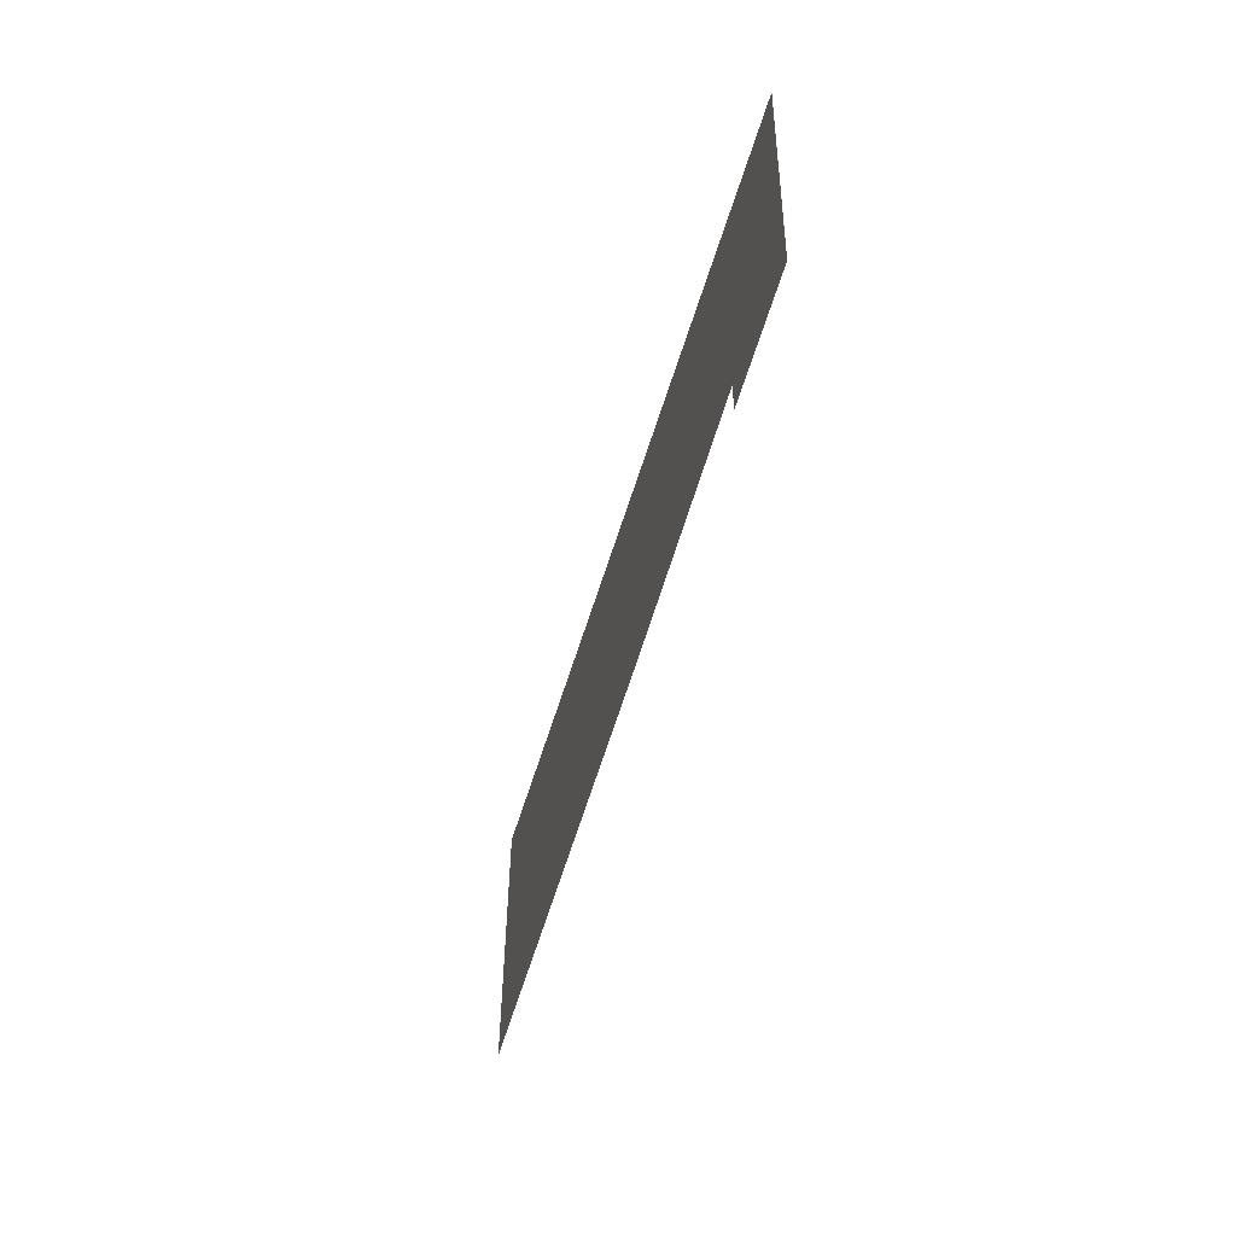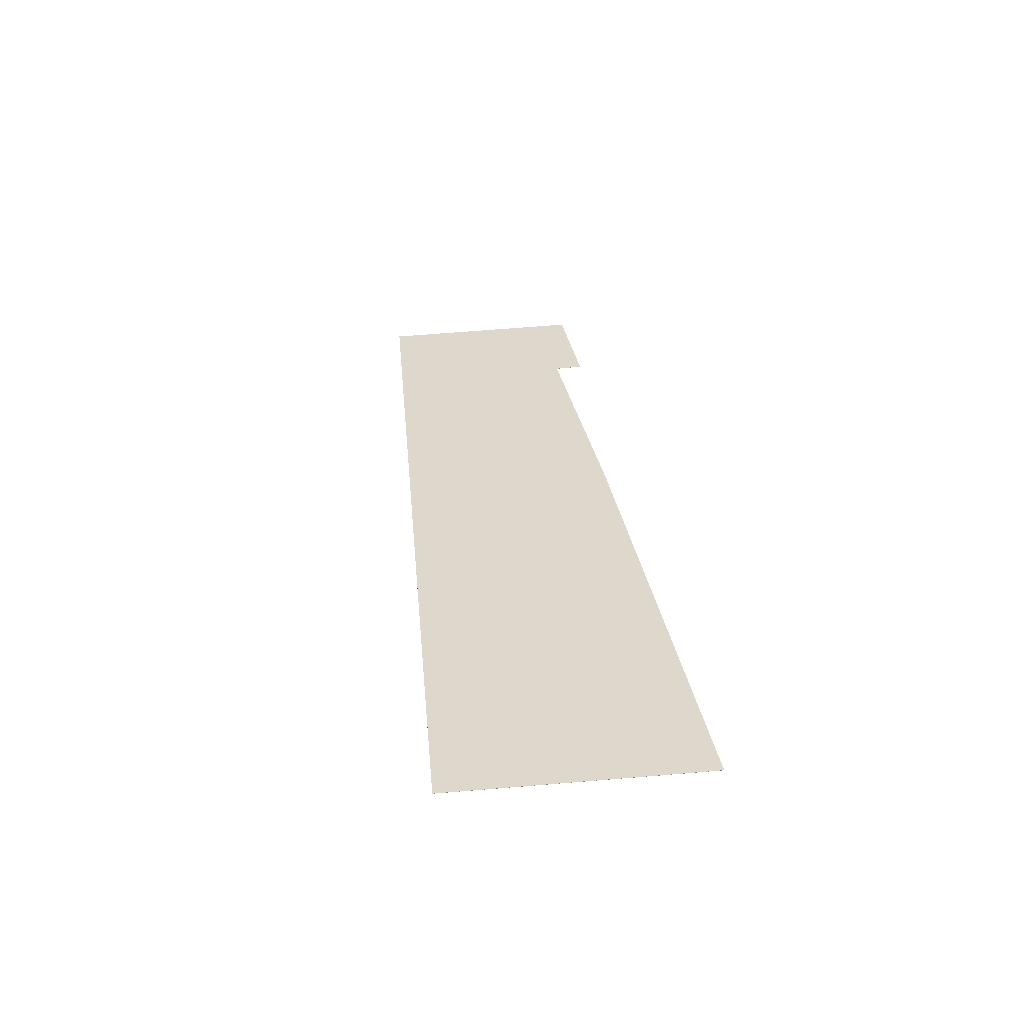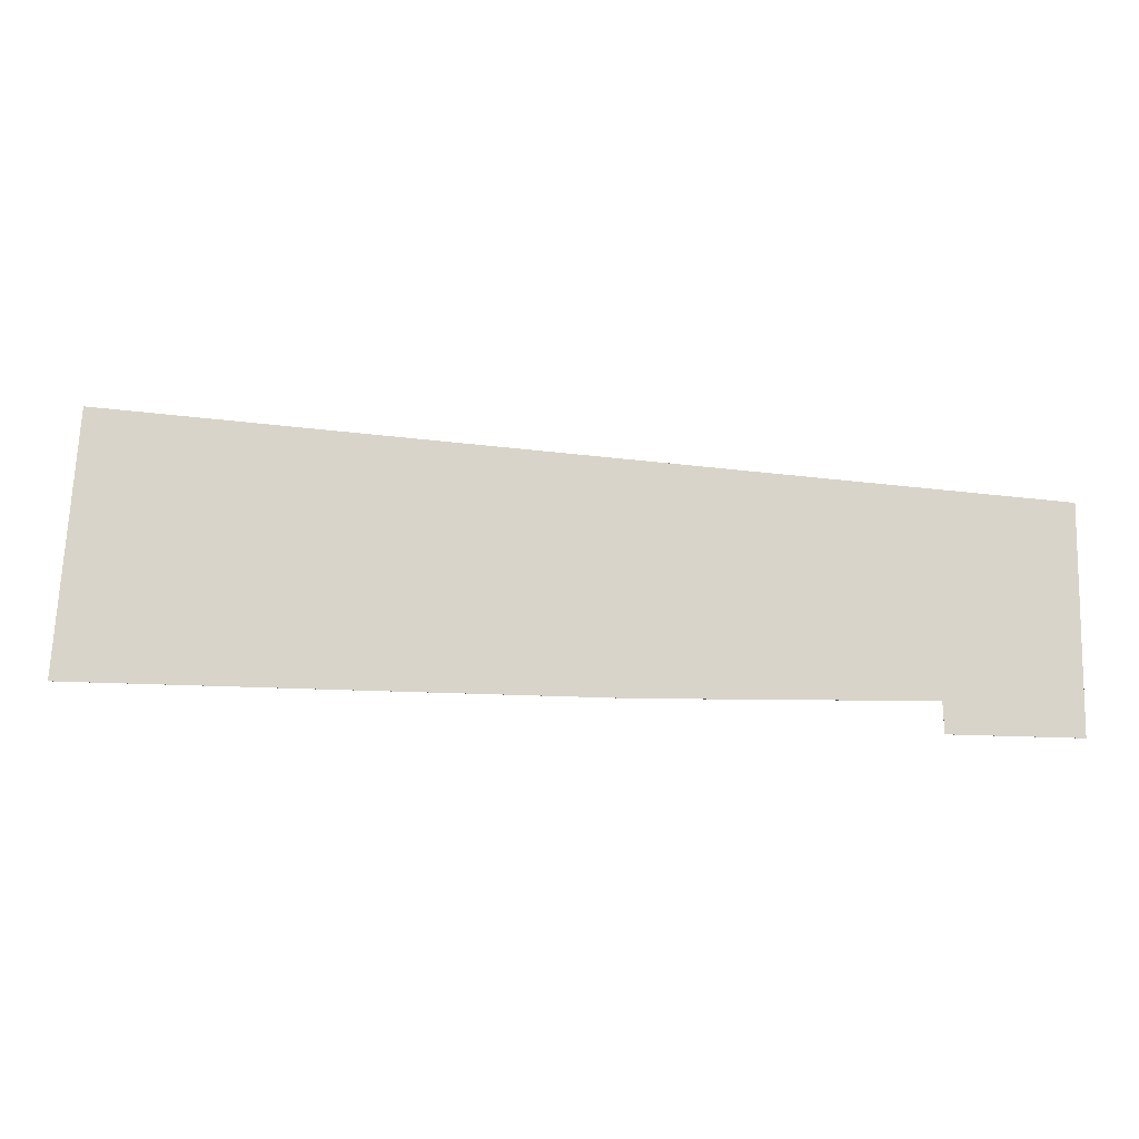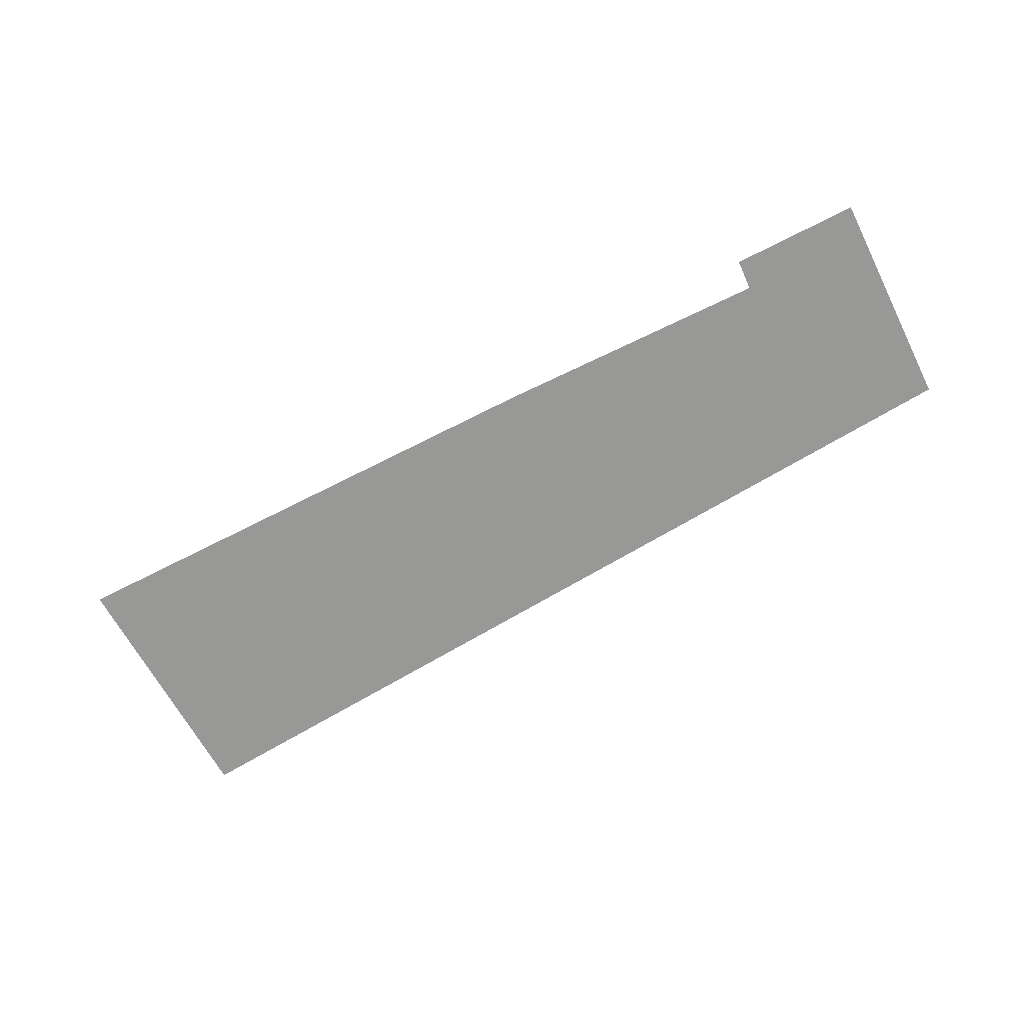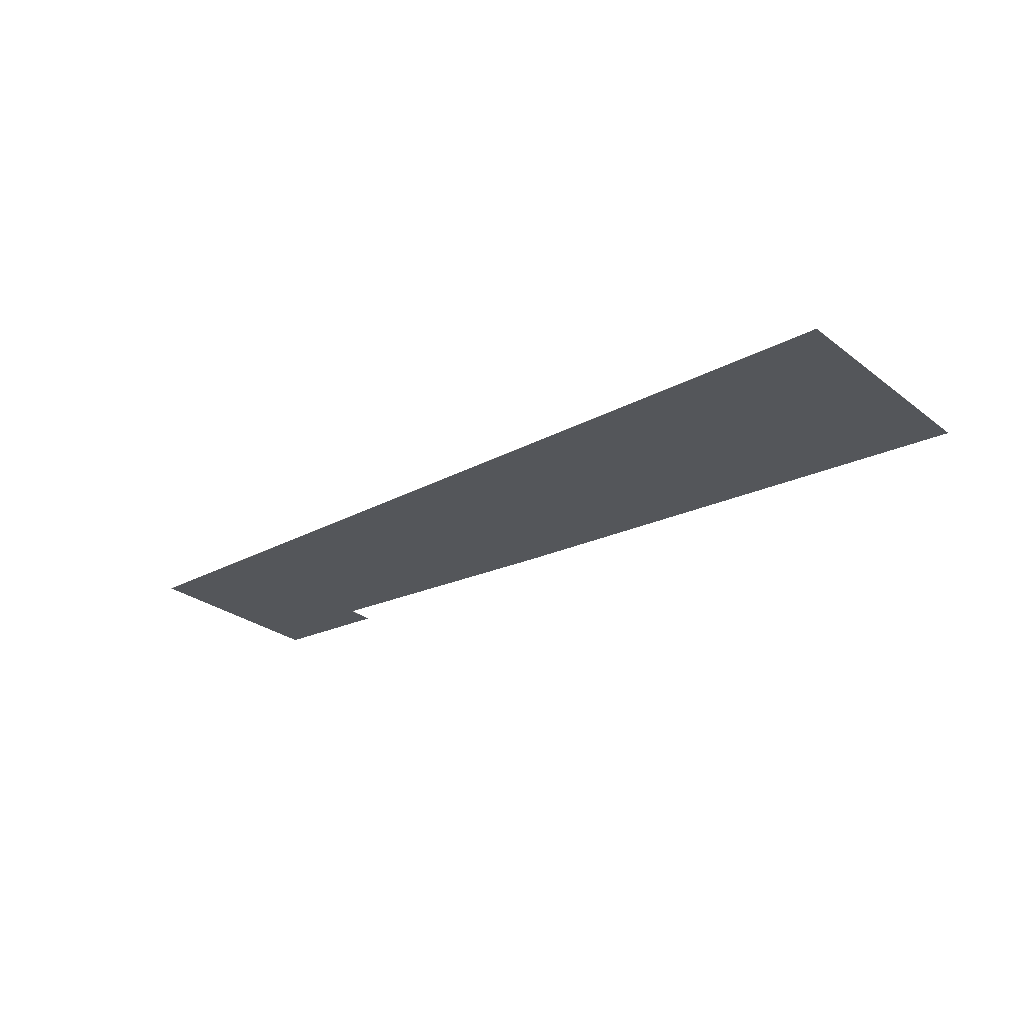
<metadata>
{"format":"obj","ext":"obj","renderer":"f3d","projection":"perspective","resolution":1024,"background":"white","views":[{"elev":-48.6,"azim":-103.9,"up":"+Z"},{"elev":31.5,"azim":79.5,"up":"+Y"},{"elev":-14.9,"azim":179.0,"up":"+Z"},{"elev":-68.4,"azim":-154.4,"up":"+Y"},{"elev":-25.2,"azim":35.8,"up":"+Y"}]}
</metadata>
<code>
v -0.9009 -0.1498 -5.858
v -0.9852 -0.1498 -5.86
v -0.9875 -0.1498 -5.714
v -0.9004 -0.1498 -5.838
v -0.7161 -0.1498 -5.837
v -0.3794 -0.1498 -5.655
v -0.3686 -0.1498 -5.828
v -0.9875 -0.1499 -5.714
v -0.9852 -0.1499 -5.86
v -0.9009 -0.1499 -5.858
v -0.9004 -0.1499 -5.838
v -0.7161 -0.1499 -5.837
v -0.3794 -0.1499 -5.655
v -0.3686 -0.1499 -5.828
v -0.7161 -0.1499 -5.837
v -0.9004 -0.1499 -5.838
v -0.9004 -0.1498 -5.838
v -0.7161 -0.1498 -5.837
v -0.3686 -0.1499 -5.828
v -0.7161 -0.1499 -5.837
v -0.7161 -0.1498 -5.837
v -0.3686 -0.1498 -5.828
v -0.3794 -0.1499 -5.655
v -0.3686 -0.1499 -5.828
v -0.3686 -0.1498 -5.828
v -0.3794 -0.1498 -5.655
v -0.9875 -0.1499 -5.714
v -0.3794 -0.1499 -5.655
v -0.3794 -0.1498 -5.655
v -0.9875 -0.1498 -5.714
v -0.9852 -0.1499 -5.86
v -0.9875 -0.1499 -5.714
v -0.9875 -0.1498 -5.714
v -0.9852 -0.1498 -5.86
v -0.9009 -0.1499 -5.858
v -0.9852 -0.1499 -5.86
v -0.9852 -0.1498 -5.86
v -0.9009 -0.1498 -5.858
v -0.9004 -0.1499 -5.838
v -0.9009 -0.1499 -5.858
v -0.9009 -0.1498 -5.858
v -0.9004 -0.1498 -5.838
f 1 2 3
f 4 1 3
f 5 4 3
f 5 3 6
f 7 5 6
f 8 9 10
f 8 10 11
f 8 11 12
f 13 8 12
f 14 13 12
f 15 16 17
f 15 17 18
f 19 20 21
f 19 21 22
f 23 24 25
f 23 25 26
f 27 28 29
f 27 29 30
f 31 32 33
f 31 33 34
f 35 36 37
f 35 37 38
f 39 40 41
f 39 41 42

</code>
